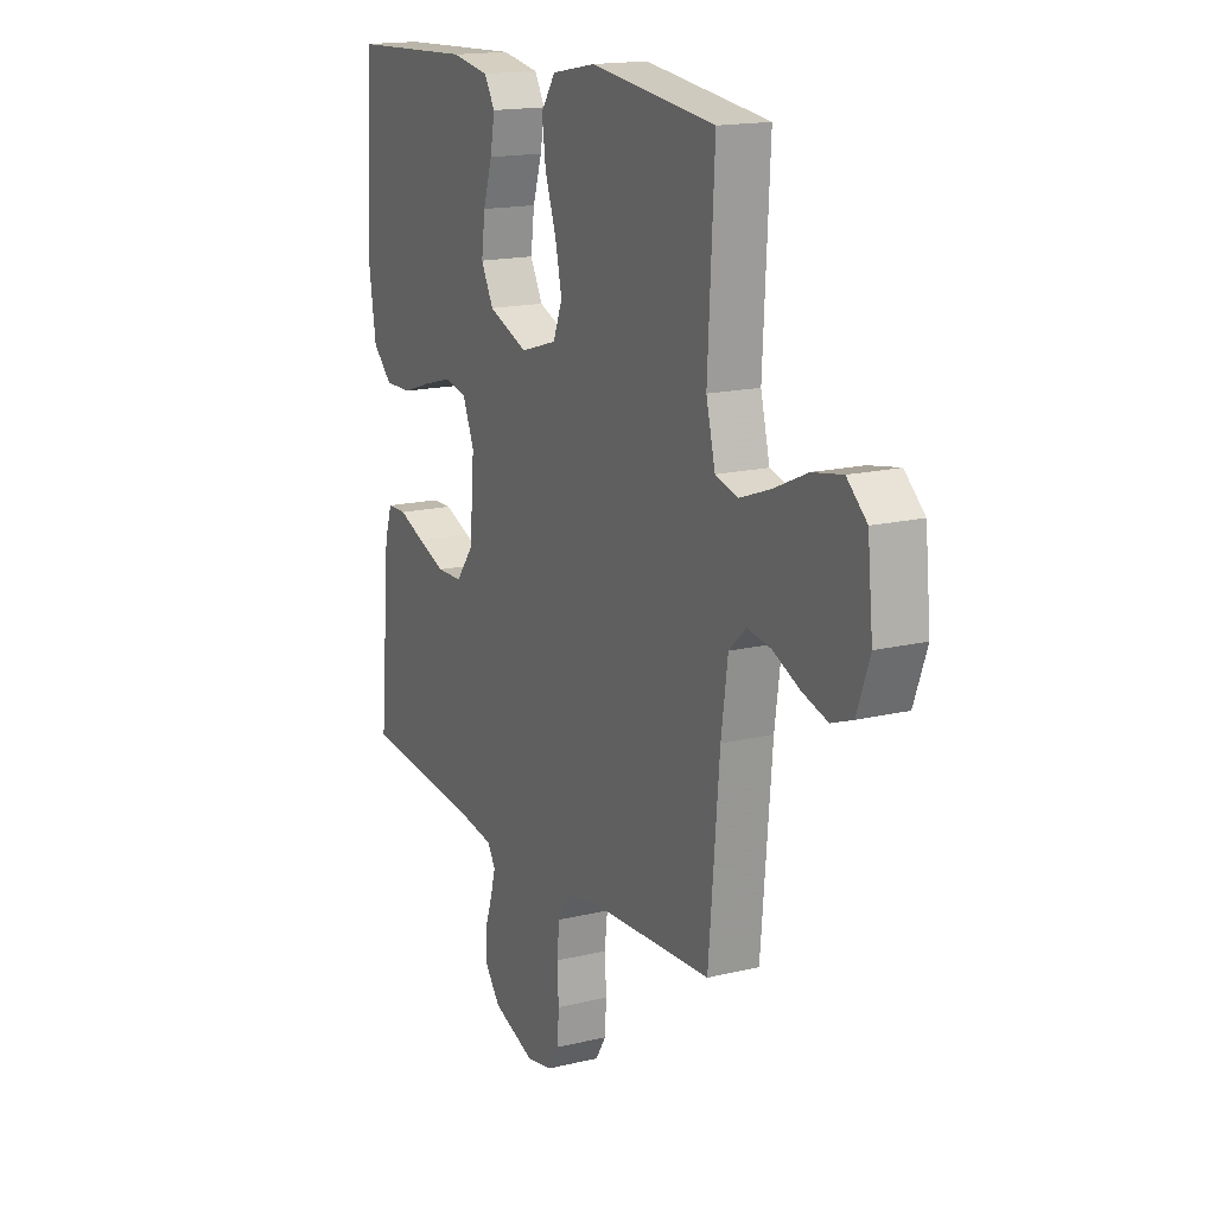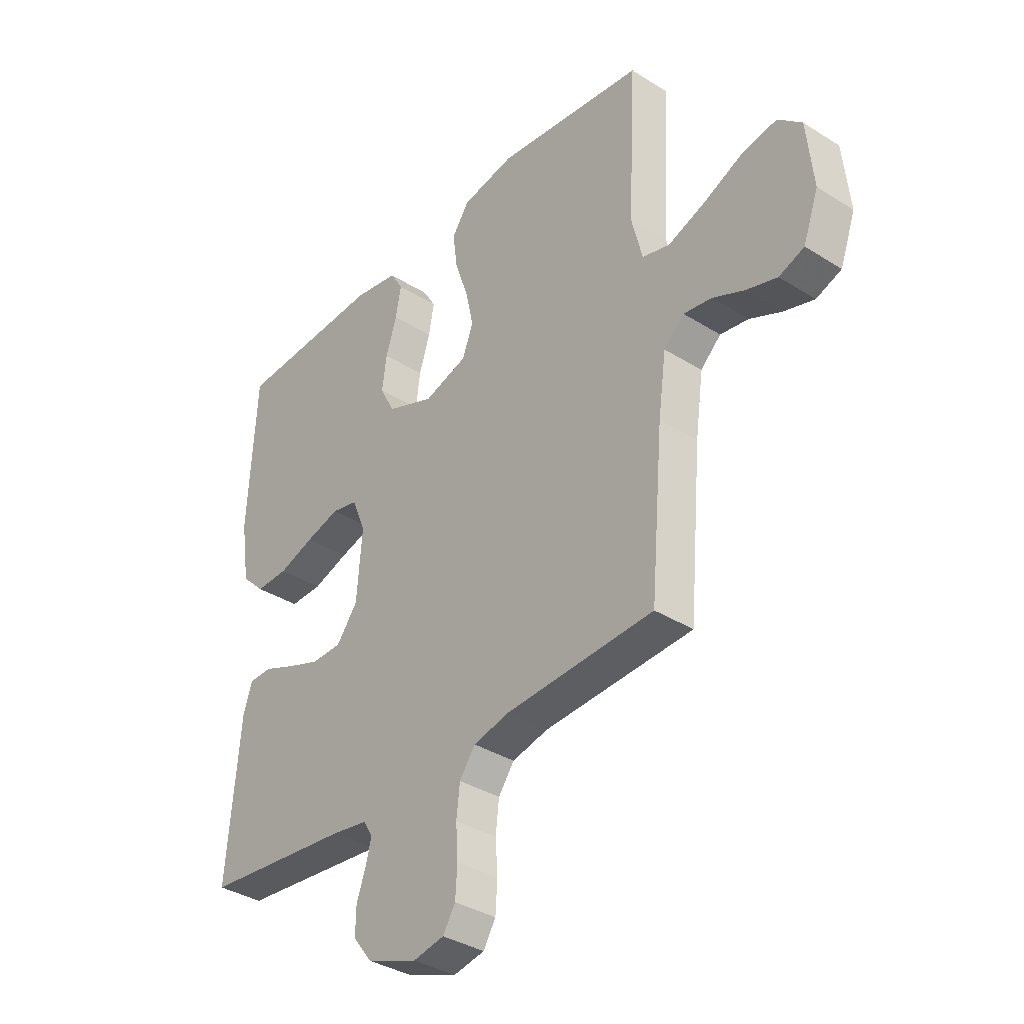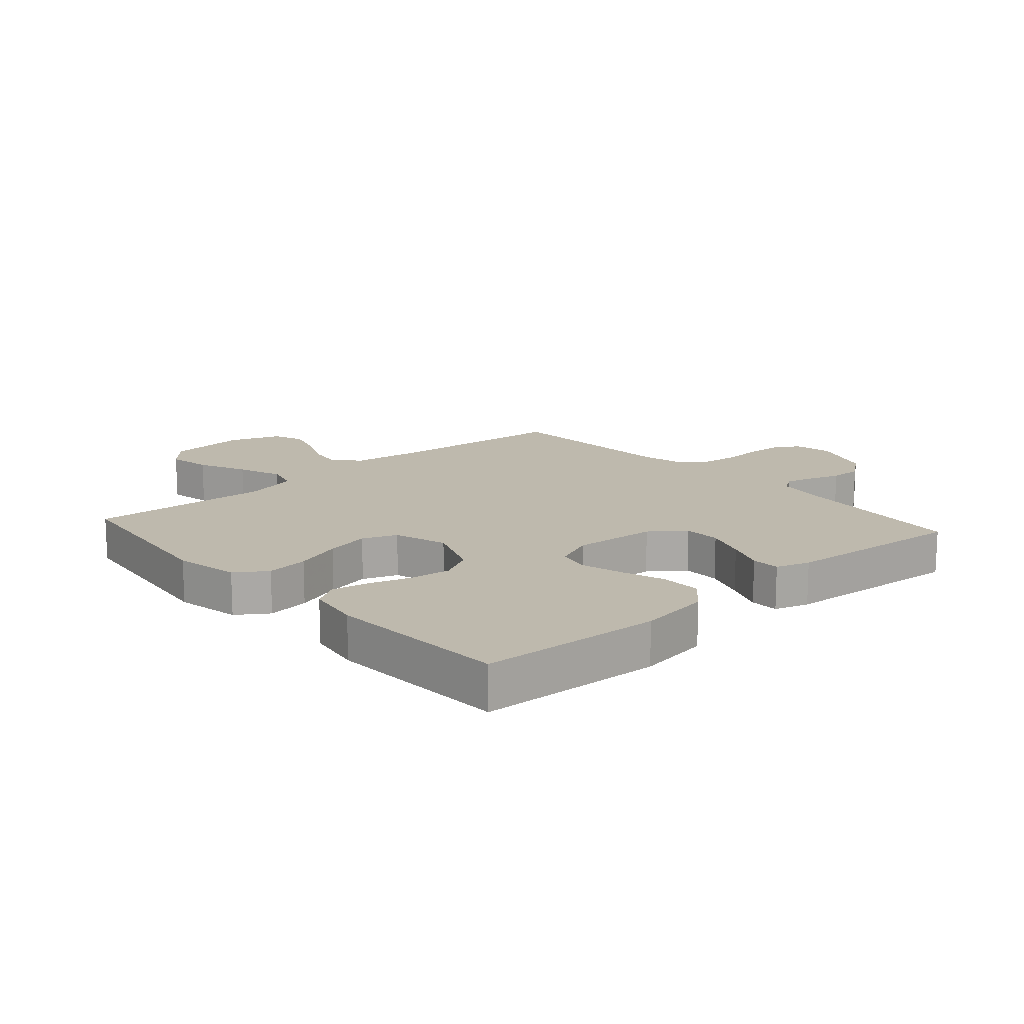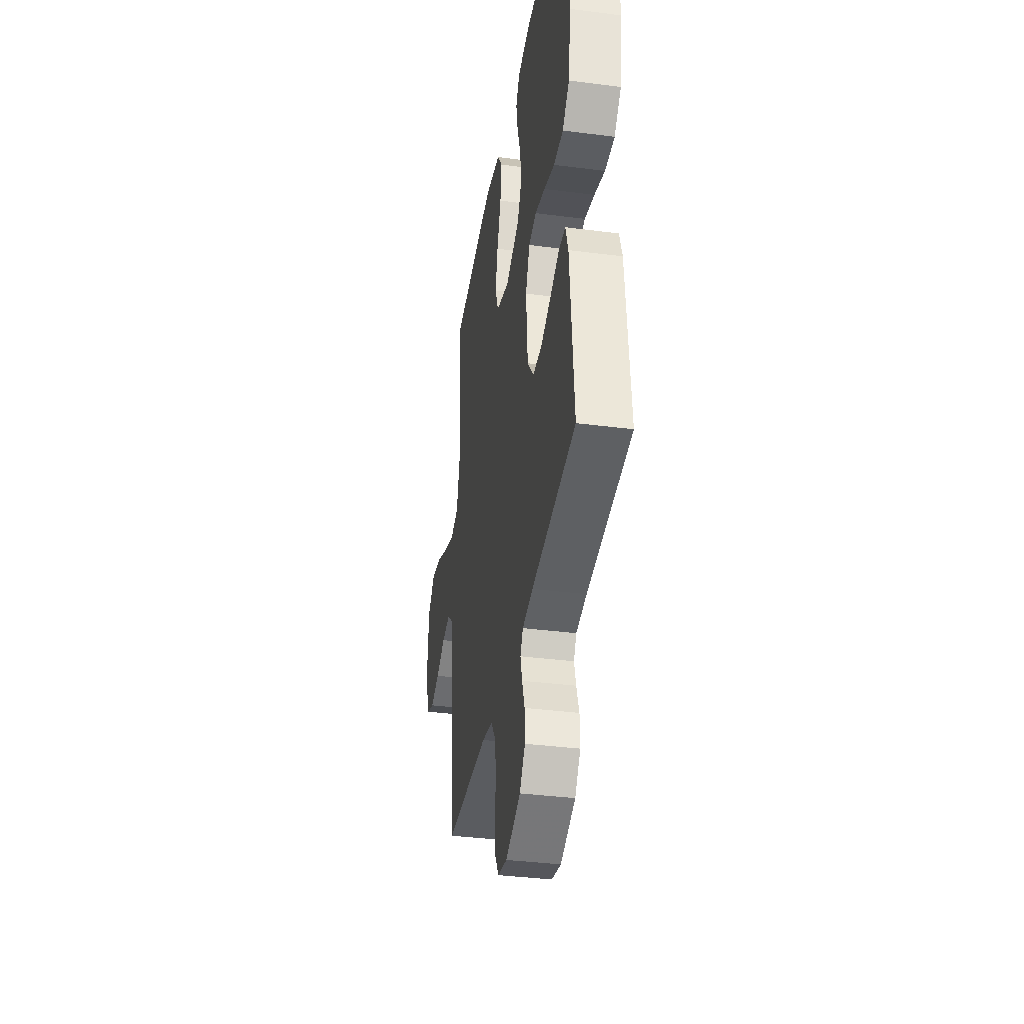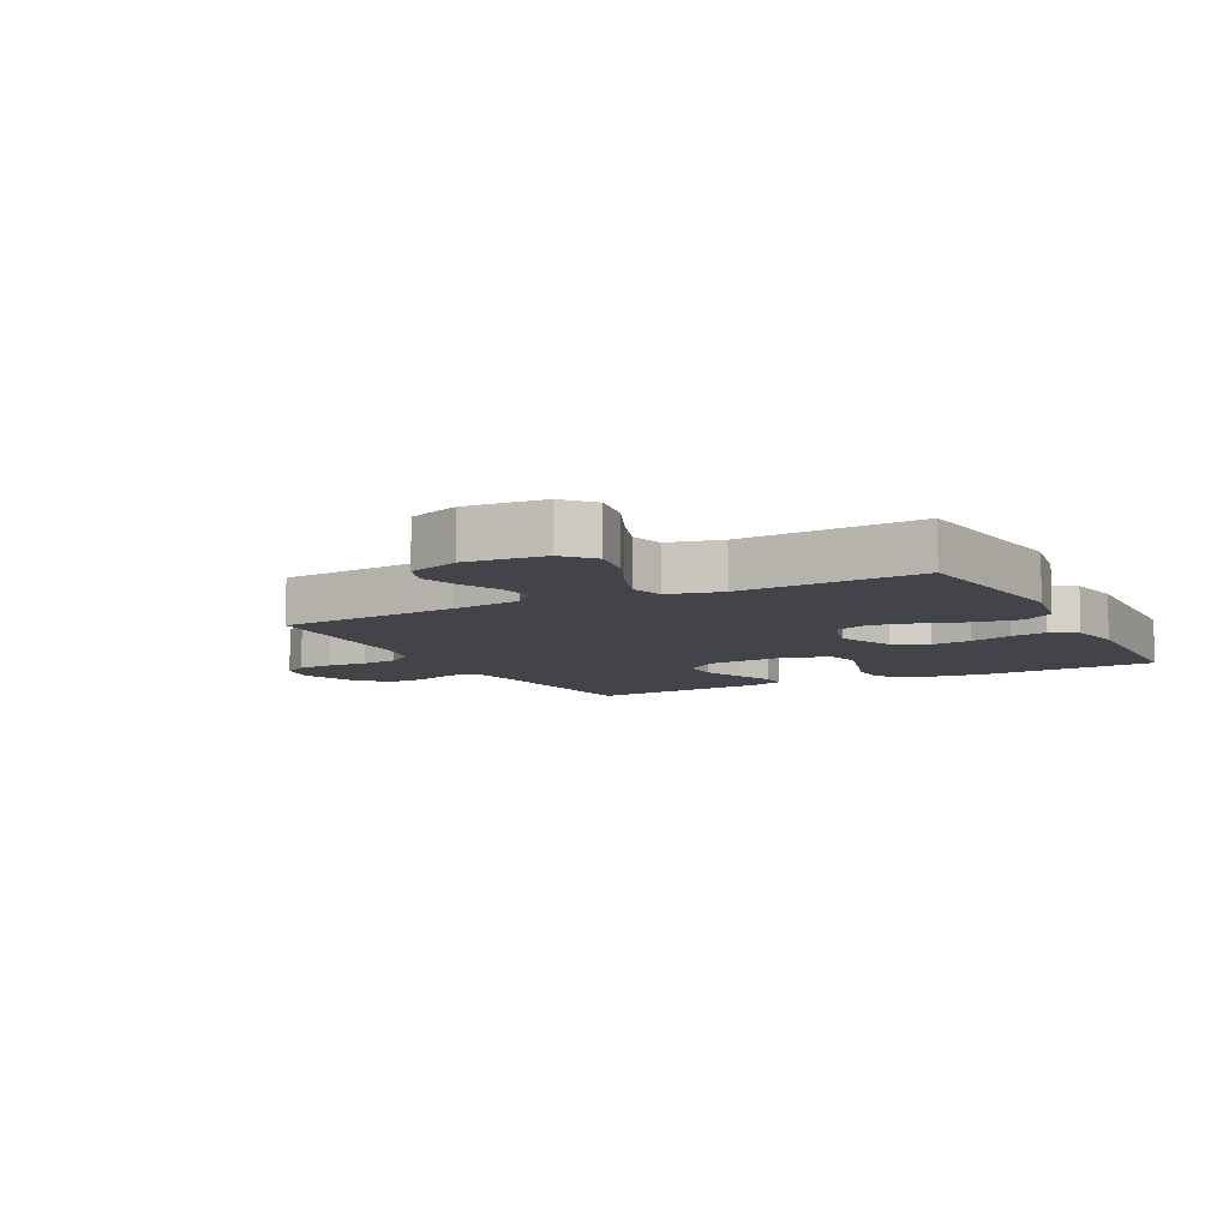
<metadata>
{"format":"obj","ext":"obj","renderer":"f3d","projection":"perspective","resolution":1024,"background":"white","views":[{"elev":16.3,"azim":-116.5,"up":"+Z"},{"elev":-36.1,"azim":-129.5,"up":"+Z"},{"elev":15.2,"azim":48.3,"up":"+Y"},{"elev":-36.7,"azim":80.5,"up":"+Z"},{"elev":-8.5,"azim":-62.3,"up":"+Y"}]}
</metadata>
<code>
v 0.5 0.07 0.5
v 0.516 0.07 0.2
v 0.498 0.07 0.081
v 0.451 0.07 0.035
v 0.385 0.07 0.036
v 0.313 0.07 0.06
v 0.244 0.07 0.079
v 0.191 0.07 0.067
v 0.163 0.07 0
v 0.174 0.07 -0.137
v 0.217 0.07 -0.193
v 0.278 0.07 -0.194
v 0.346 0.07 -0.169
v 0.409 0.07 -0.143
v 0.456 0.07 -0.144
v 0.474 0.07 -0.2
v 0.5 0.07 -0.5
v 0.2 0.07 -0.532
v 0.128 0.07 -0.544
v 0.109 0.07 -0.575
v 0.121 0.07 -0.62
v 0.139 0.07 -0.672
v 0.14 0.07 -0.725
v 0.102 0.07 -0.774
v 0 0.07 -0.812
v -0.063 0.07 -0.8
v -0.088 0.07 -0.759
v -0.092 0.07 -0.7
v -0.088 0.07 -0.635
v -0.095 0.07 -0.575
v -0.127 0.07 -0.531
v -0.2 0.07 -0.514
v -0.5 0.07 -0.5
v -0.526 0.07 -0.2
v -0.542 0.07 -0.085
v -0.583 0.07 -0.047
v -0.64 0.07 -0.056
v -0.704 0.07 -0.085
v -0.766 0.07 -0.104
v -0.817 0.07 -0.085
v -0.848 0.07 0
v -0.835 0.07 0.13
v -0.787 0.07 0.173
v -0.715 0.07 0.16
v -0.635 0.07 0.124
v -0.561 0.07 0.097
v -0.506 0.07 0.112
v -0.484 0.07 0.2
v -0.5 0.07 0.5
v -0.2 0.07 0.538
v -0.093 0.07 0.518
v -0.058 0.07 0.467
v -0.067 0.07 0.397
v -0.094 0.07 0.319
v -0.11 0.07 0.246
v -0.088 0.07 0.189
v 0 0.07 0.162
v 0.096 0.07 0.2
v 0.126 0.07 0.257
v 0.117 0.07 0.325
v 0.095 0.07 0.394
v 0.084 0.07 0.454
v 0.11 0.07 0.497
v 0.2 0.07 0.513
v 0.5 0 0.5
v 0.516 0 0.2
v 0.498 0 0.081
v 0.451 0 0.035
v 0.385 0 0.036
v 0.313 0 0.06
v 0.244 0 0.079
v 0.191 0 0.067
v 0.163 0 0
v 0.174 0 -0.137
v 0.217 0 -0.193
v 0.278 0 -0.194
v 0.346 0 -0.169
v 0.409 0 -0.143
v 0.456 0 -0.144
v 0.474 0 -0.2
v 0.5 0 -0.5
v 0.2 0 -0.532
v 0.128 0 -0.544
v 0.109 0 -0.575
v 0.121 0 -0.62
v 0.139 0 -0.672
v 0.14 0 -0.725
v 0.102 0 -0.774
v 0 0 -0.812
v -0.063 0 -0.8
v -0.088 0 -0.759
v -0.092 0 -0.7
v -0.088 0 -0.635
v -0.095 0 -0.575
v -0.127 0 -0.531
v -0.2 0 -0.514
v -0.5 0 -0.5
v -0.526 0 -0.2
v -0.542 0 -0.085
v -0.583 0 -0.047
v -0.64 0 -0.056
v -0.704 0 -0.085
v -0.766 0 -0.104
v -0.817 0 -0.085
v -0.848 0 0
v -0.835 0 0.13
v -0.787 0 0.173
v -0.715 0 0.16
v -0.635 0 0.124
v -0.561 0 0.097
v -0.506 0 0.112
v -0.484 0 0.2
v -0.5 0 0.5
v -0.2 0 0.538
v -0.093 0 0.518
v -0.058 0 0.467
v -0.067 0 0.397
v -0.094 0 0.319
v -0.11 0 0.246
v -0.088 0 0.189
v 0 0 0.162
v 0.096 0 0.2
v 0.126 0 0.257
v 0.117 0 0.325
v 0.095 0 0.394
v 0.084 0 0.454
v 0.11 0 0.497
v 0.2 0 0.513
f 60 61 62 63
f 59 60 63 64
f 51 52 53 54
f 51 54 55
f 48 49 50 51
f 47 48 51 55
f 42 43 44 45
f 42 45 46
f 41 42 46
f 40 41 46 47
f 37 38 39 40
f 32 33 34
f 31 32 34 35
f 26 27 28 29
f 26 29 30
f 25 26 30
f 24 25 30
f 21 22 23 24
f 20 21 24 30
f 19 20 30 31
f 15 16 17 18
f 13 14 15 18
f 12 13 18 19
f 11 12 19 31
f 3 4 5 6
f 3 6 7
f 2 3 7
f 59 64 1 2
f 58 59 2 7
f 57 58 7 8
f 56 57 8 9
f 40 47 55 56
f 37 40 56
f 36 37 56
f 35 36 56 9
f 10 11 31 35
f 9 10 35
f 127 126 125 124
f 128 127 124 123
f 118 117 116 115
f 119 118 115
f 115 114 113 112
f 119 115 112 111
f 109 108 107 106
f 110 109 106
f 110 106 105
f 111 110 105 104
f 104 103 102 101
f 98 97 96
f 99 98 96 95
f 93 92 91 90
f 94 93 90
f 94 90 89
f 94 89 88
f 88 87 86 85
f 94 88 85 84
f 95 94 84 83
f 82 81 80 79
f 82 79 78 77
f 83 82 77 76
f 95 83 76 75
f 70 69 68 67
f 71 70 67
f 71 67 66
f 66 65 128 123
f 71 66 123 122
f 72 71 122 121
f 73 72 121 120
f 120 119 111 104
f 120 104 101
f 120 101 100
f 73 120 100 99
f 99 95 75 74
f 99 74 73
f 1 65 66 2
f 2 66 67 3
f 3 67 68 4
f 4 68 69 5
f 5 69 70 6
f 6 70 71 7
f 7 71 72 8
f 8 72 73 9
f 9 73 74 10
f 10 74 75 11
f 11 75 76 12
f 12 76 77 13
f 13 77 78 14
f 14 78 79 15
f 15 79 80 16
f 16 80 81 17
f 17 81 82 18
f 18 82 83 19
f 19 83 84 20
f 20 84 85 21
f 21 85 86 22
f 22 86 87 23
f 23 87 88 24
f 24 88 89 25
f 25 89 90 26
f 26 90 91 27
f 27 91 92 28
f 28 92 93 29
f 29 93 94 30
f 30 94 95 31
f 31 95 96 32
f 32 96 97 33
f 33 97 98 34
f 34 98 99 35
f 35 99 100 36
f 36 100 101 37
f 37 101 102 38
f 38 102 103 39
f 39 103 104 40
f 40 104 105 41
f 41 105 106 42
f 42 106 107 43
f 43 107 108 44
f 44 108 109 45
f 45 109 110 46
f 46 110 111 47
f 47 111 112 48
f 48 112 113 49
f 49 113 114 50
f 50 114 115 51
f 51 115 116 52
f 52 116 117 53
f 53 117 118 54
f 54 118 119 55
f 55 119 120 56
f 56 120 121 57
f 57 121 122 58
f 58 122 123 59
f 59 123 124 60
f 60 124 125 61
f 61 125 126 62
f 62 126 127 63
f 63 127 128 64
f 64 128 65 1

</code>
